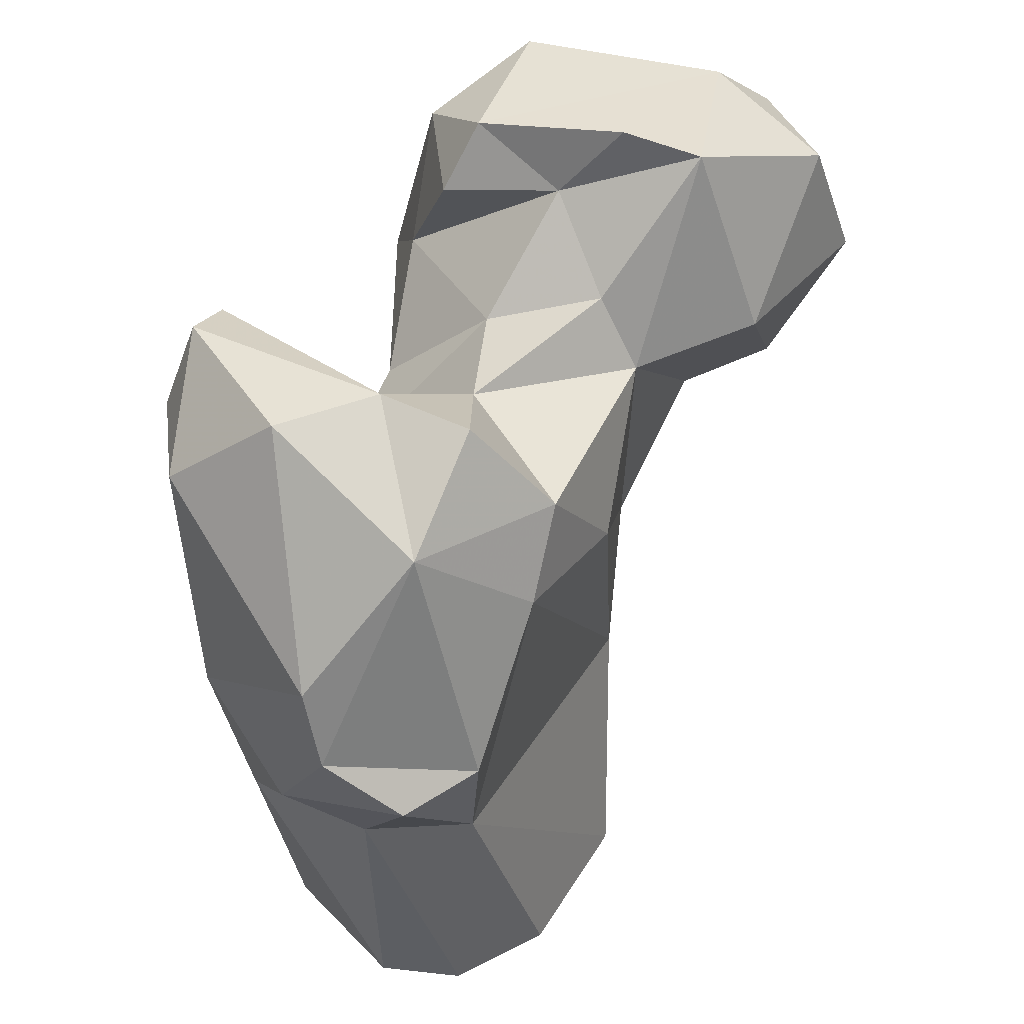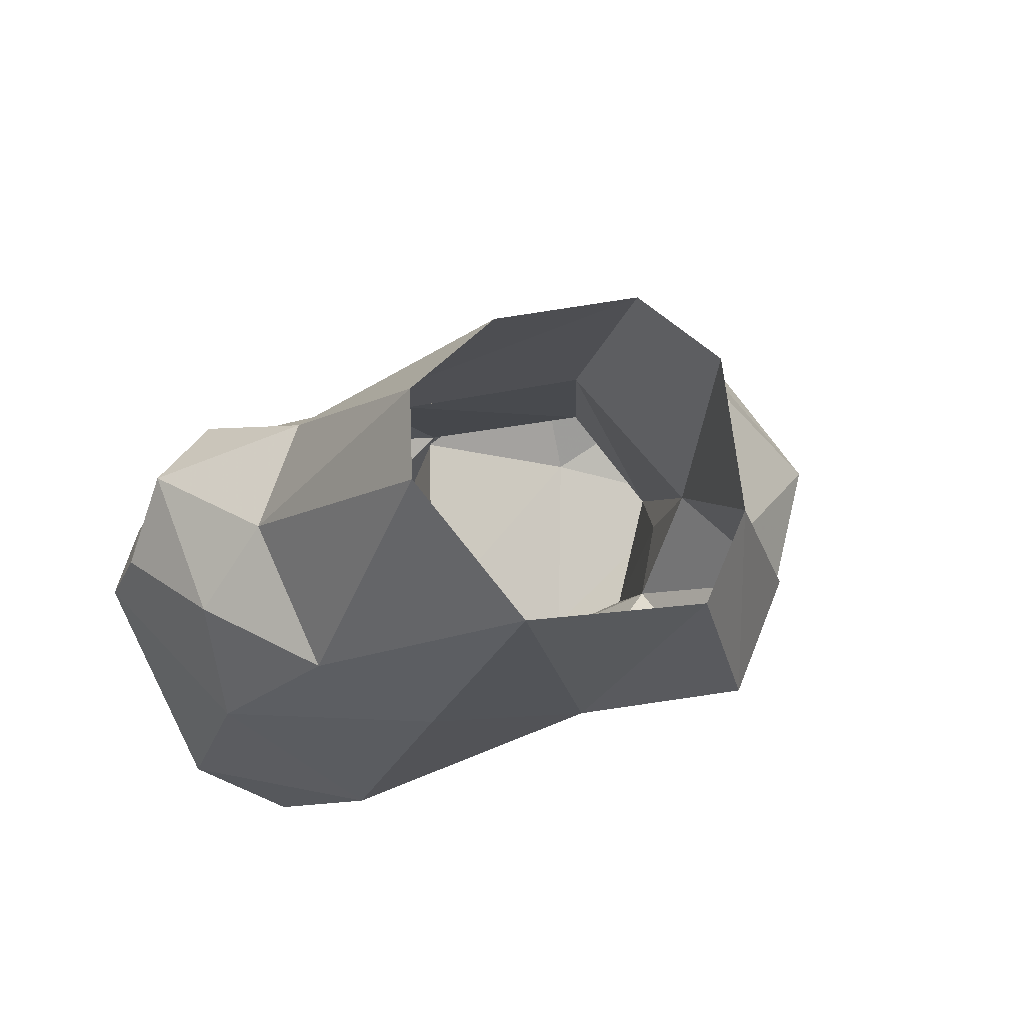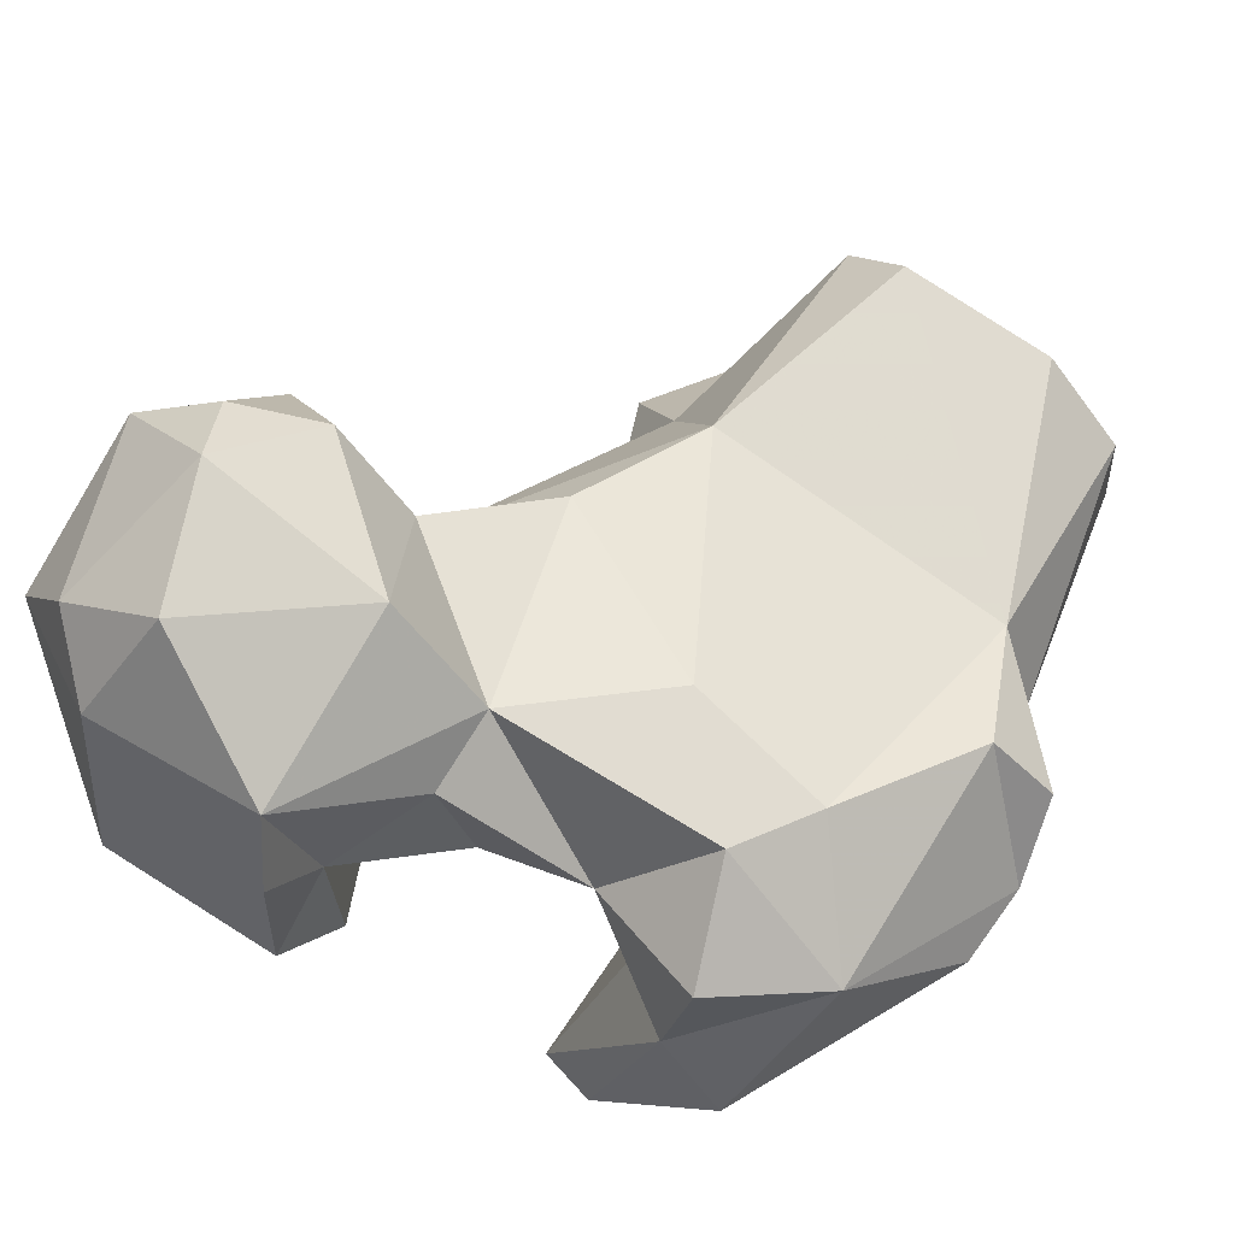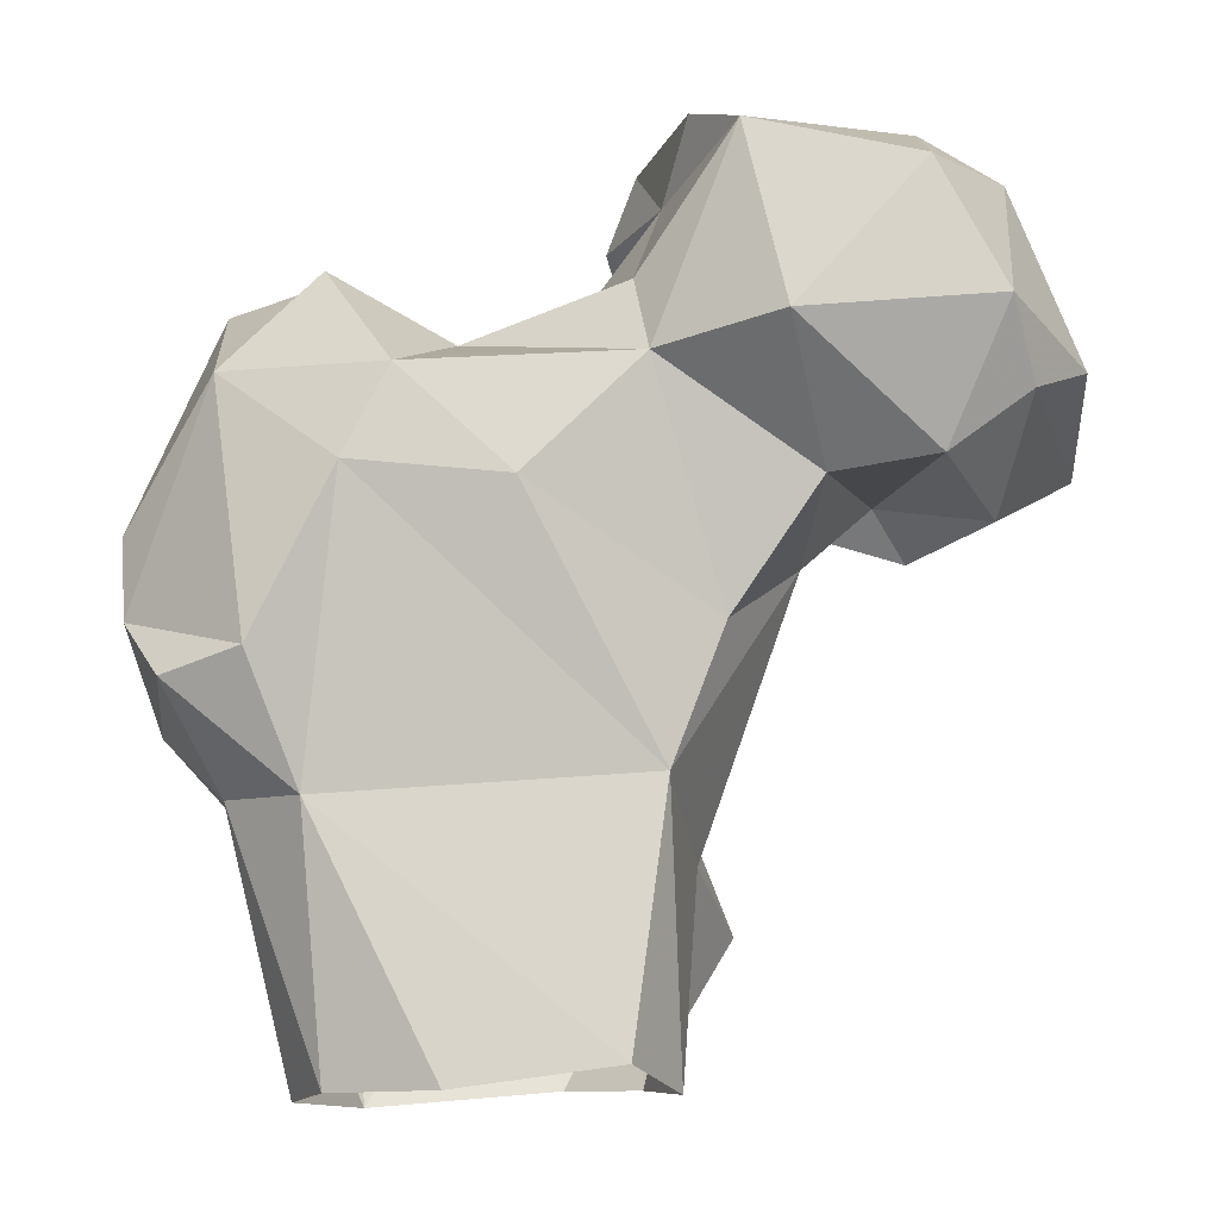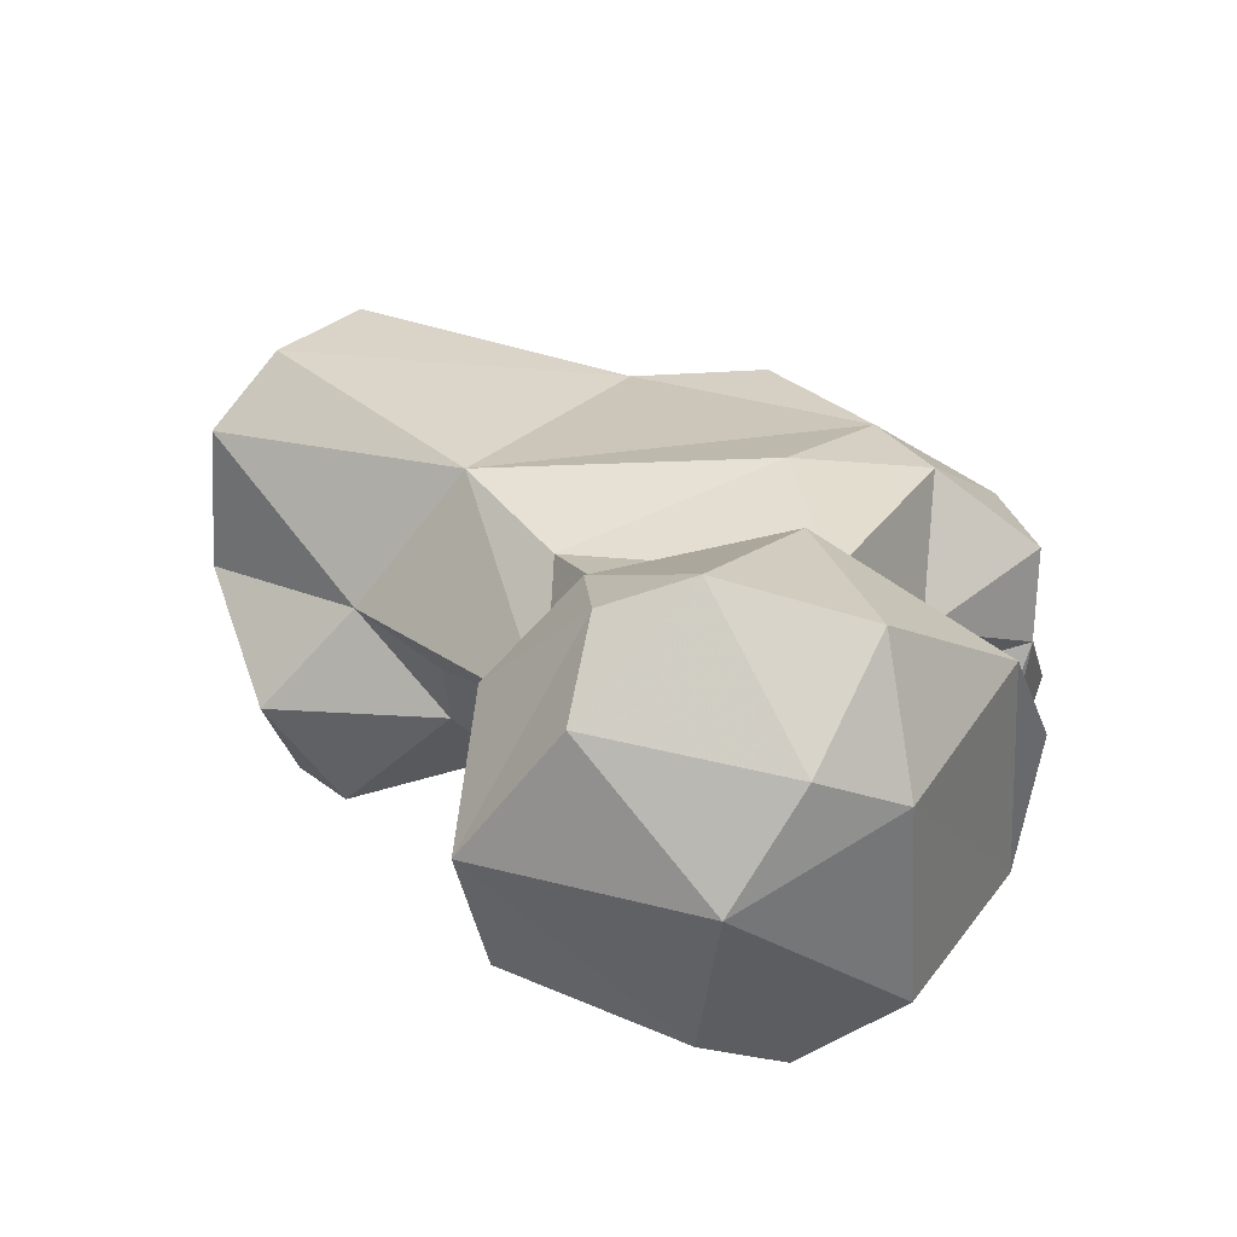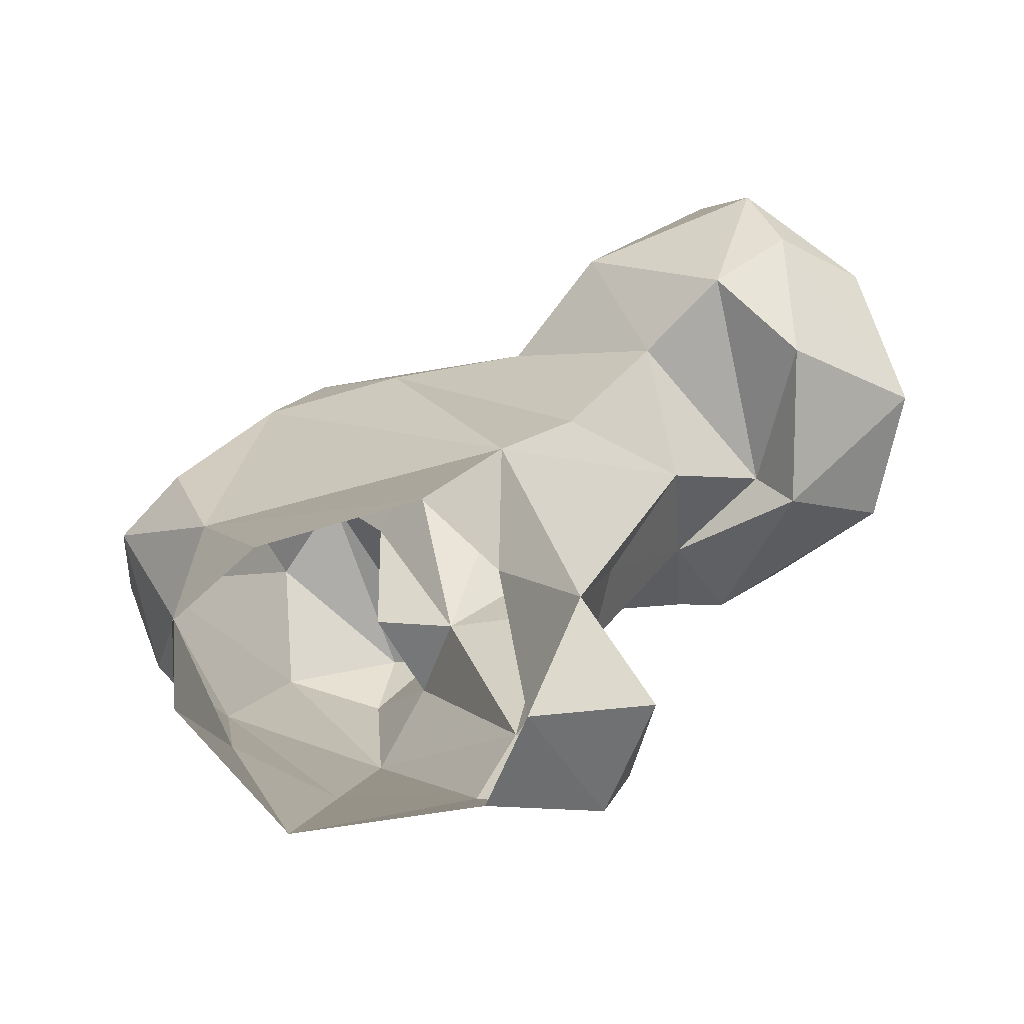
<metadata>
{"format":"obj","ext":"obj","renderer":"f3d","projection":"perspective","resolution":1024,"background":"white","views":[{"elev":33.6,"azim":102.2,"up":"+Z"},{"elev":-13.0,"azim":159.1,"up":"+Y"},{"elev":56.8,"azim":36.3,"up":"+Y"},{"elev":-11.1,"azim":156.5,"up":"+Z"},{"elev":39.5,"azim":-55.7,"up":"+Y"},{"elev":14.5,"azim":-172.6,"up":"+Y"}]}
</metadata>
<code>
v 282.1 114 1.519
v 299.4 111.1 -0.02929
v 309.3 122.2 0.04048
v 278.4 122.4 1.359
v 280.8 135.7 0.6165
v 309.4 130 0.5672
v 301.9 136.9 0.6942
v 287.7 141.1 2.766
v 299.6 105.7 22.59
v 310.1 110.3 23.27
v 272.9 108.9 14.55
v 268.3 119.4 14.85
v 315.8 122.8 24.1
v 285.7 107 21.03
v 284 140.3 26.11
v 312.3 132.4 23.63
v 275.8 127.9 19.92
v 271.1 109.9 21.28
v 275.5 120.5 30
v 273.9 127.4 30.67
v 283.1 110.4 30.04
v 314.4 107.9 38.7
v 299.4 100.9 44.2
v 319.1 116 29.89
v 317.9 134.3 34.92
v 323.1 128.6 32.95
v 268.6 133.6 45.02
v 324.2 121.6 38.35
v 278.7 140.3 38.91
v 298.1 142.2 48.82
v 311.5 138 49.67
v 292.6 115.1 49.85
v 281.8 117.6 47.65
v 268.7 124 51.38
v 296.1 106.8 52.85
v 324.1 120.1 45.79
v 319.3 129.2 58.05
v 312.2 105.1 58.91
v 256.8 130.8 47.01
v 256.8 146.4 47.69
v 272.1 145.4 50.66
v 301 114.6 52.22
v 260.7 132 51.49
v 248.4 127.9 54.37
v 245.6 140.5 53.35
v 265.1 152.7 51.39
v 302.7 101.7 60.61
v 285.6 118.3 56.25
v 264.1 117 55.59
v 286.7 142.6 60.17
v 307.6 139.1 57.78
v 258.7 156.3 56.58
v 269.2 115 61.6
v 251.1 152 59.67
v 279 152.8 61.87
v 302.3 122.2 61.72
v 262.7 159.7 63.17
v 296.9 105.7 67.65
v 314.3 115.6 66.84
v 258.8 117.4 66.56
v 276.9 118.6 66.03
v 298.5 129.7 62.51
v 250.5 127.4 71.14
v 288.3 128.6 64.63
v 311.1 132.3 66.71
v 302.1 104.7 68.56
v 308.9 123.8 67.91
v 286.6 139.1 67.16
v 250.2 141.9 73.36
v 257.6 150.4 75.59
v 268.2 156.8 74.94
v 256.7 122.9 75.61
v 280.6 147.1 79.54
v 281.7 134 75.32
v 272.2 119.6 77.49
v 282.1 123.1 74.44
v 280.6 126.2 80.89
v 263.3 127.4 81.96
v 263.5 146.2 80.57
v 281.9 140 81.92
f 77 79 78
f 73 77 80
f 74 80 77
f 71 79 73
f 70 79 71
f 61 74 76
f 61 76 75
f 68 73 74
f 53 61 75
f 57 70 71
f 58 66 67
f 69 78 79
f 64 68 74
f 56 58 67
f 50 73 68
f 56 67 62
f 62 67 65
f 54 70 57
f 61 64 74
f 45 69 54
f 50 68 62
f 38 59 66
f 49 53 60
f 35 58 56
f 38 66 47
f 37 51 65
f 53 75 60
f 44 60 63
f 32 62 64
f 32 64 48
f 74 77 76
f 63 78 69
f 44 63 45
f 35 56 42
f 30 50 51
f 31 51 37
f 55 57 71
f 41 46 55
f 29 41 50
f 34 53 49
f 33 53 34
f 75 76 77
f 48 64 61
f 39 49 44
f 41 43 46
f 39 40 43
f 39 44 45
f 45 63 69
f 21 35 32
f 32 56 62
f 10 13 24
f 34 39 43
f 15 31 16
f 36 37 59
f 32 48 33
f 55 71 73
f 22 38 23
f 73 80 74
f 50 55 73
f 2 3 10
f 39 45 40
f 62 68 64
f 30 51 31
f 28 37 36
f 33 48 53
f 32 35 42
f 27 34 43
f 1 14 11
f 27 43 41
f 22 36 38
f 73 79 77
f 44 49 60
f 23 38 47
f 69 79 70
f 21 23 35
f 25 37 28
f 45 54 52
f 20 34 27
f 21 32 33
f 59 67 66
f 40 45 52
f 2 10 9
f 22 28 36
f 34 49 39
f 25 28 26
f 19 21 33
f 17 20 27
f 50 62 51
f 48 61 53
f 14 23 21
f 3 13 10
f 41 55 50
f 75 77 78
f 4 11 12
f 11 14 21
f 19 33 34
f 9 22 23
f 72 75 78
f 4 17 5
f 15 29 30
f 1 2 14
f 46 57 55
f 16 31 25
f 60 75 72
f 40 52 46
f 29 50 30
f 22 24 28
f 24 26 28
f 52 54 57
f 54 69 70
f 37 65 67
f 23 47 35
f 5 17 15
f 5 15 8
f 11 18 12
f 13 16 26
f 18 21 19
f 9 23 14
f 9 10 22
f 15 17 27
f 63 72 78
f 25 31 37
f 10 24 22
f 16 25 26
f 2 9 14
f 47 66 58
f 8 15 16
f 15 27 29
f 12 18 19
f 13 26 24
f 27 41 29
f 12 19 17
f 17 19 20
f 6 16 13
f 11 21 18
f 6 7 16
f 46 52 57
f 60 72 63
f 4 12 17
f 1 11 4
f 51 62 65
f 35 47 58
f 15 30 31
f 32 42 56
f 19 34 20
f 40 46 43
f 7 8 16
f 3 6 13
f 37 67 59
f 36 59 38

</code>
